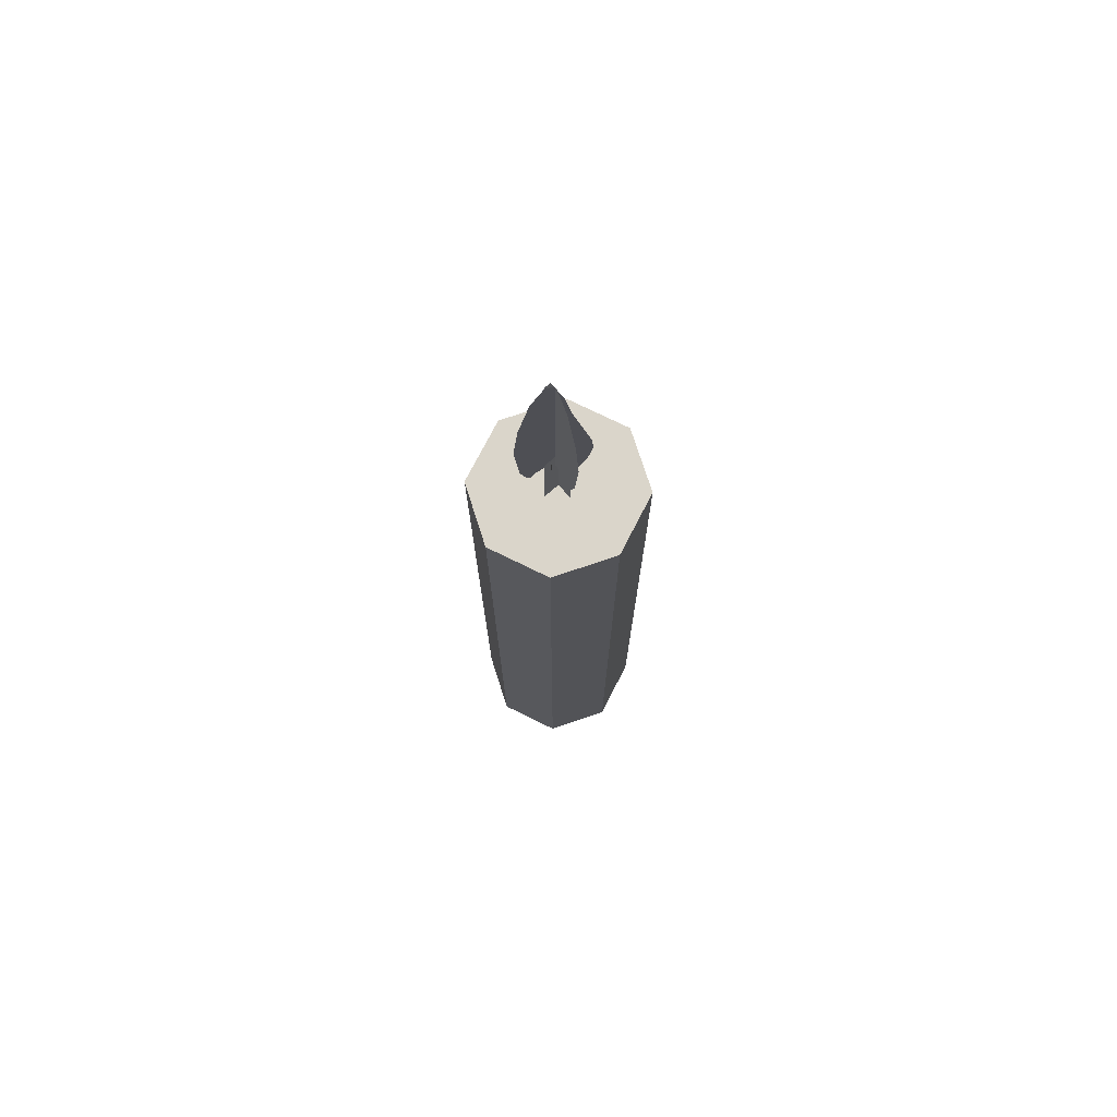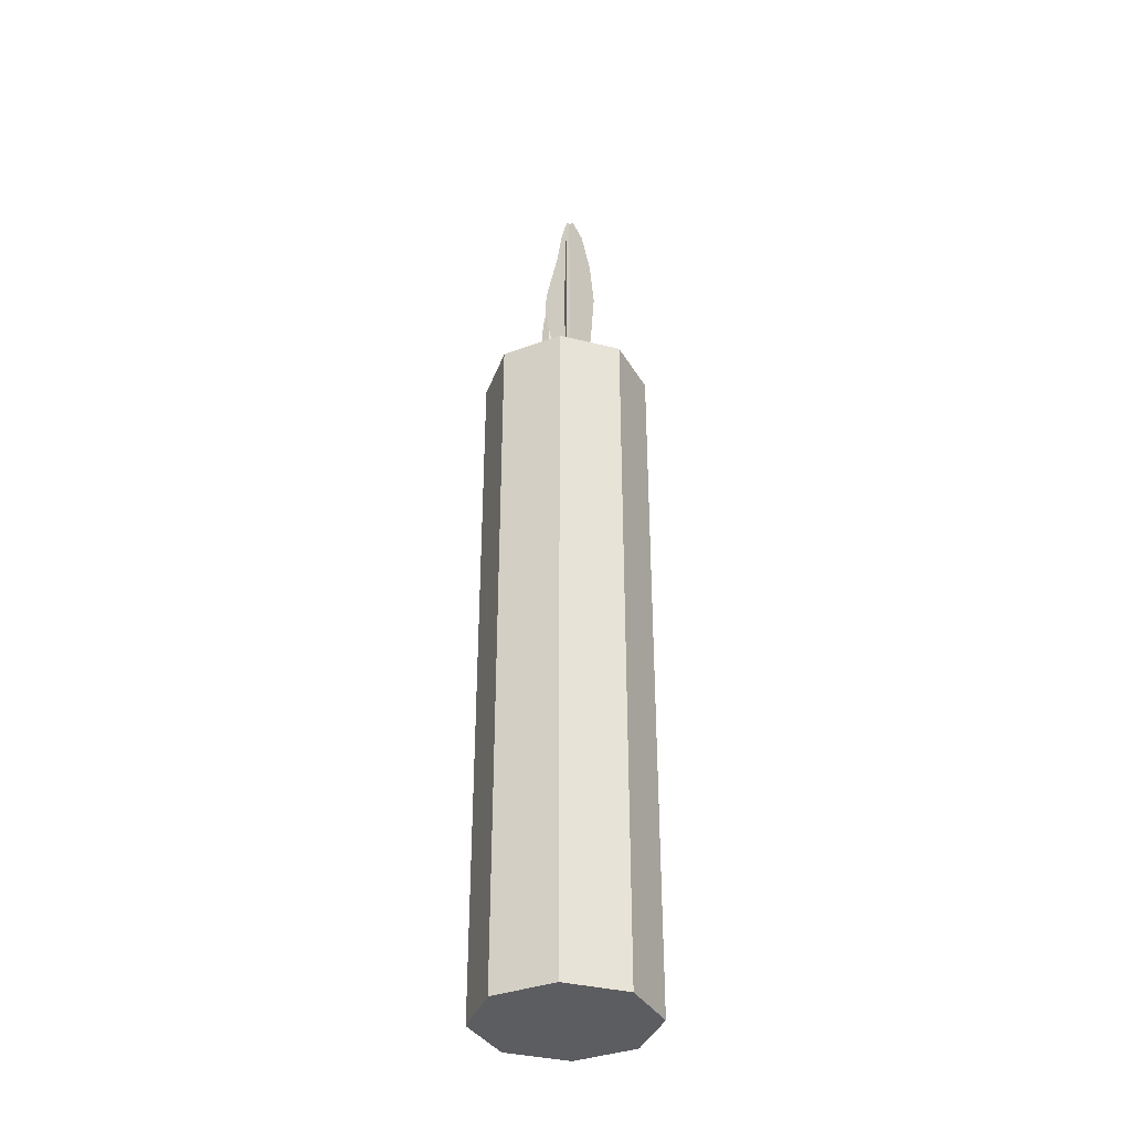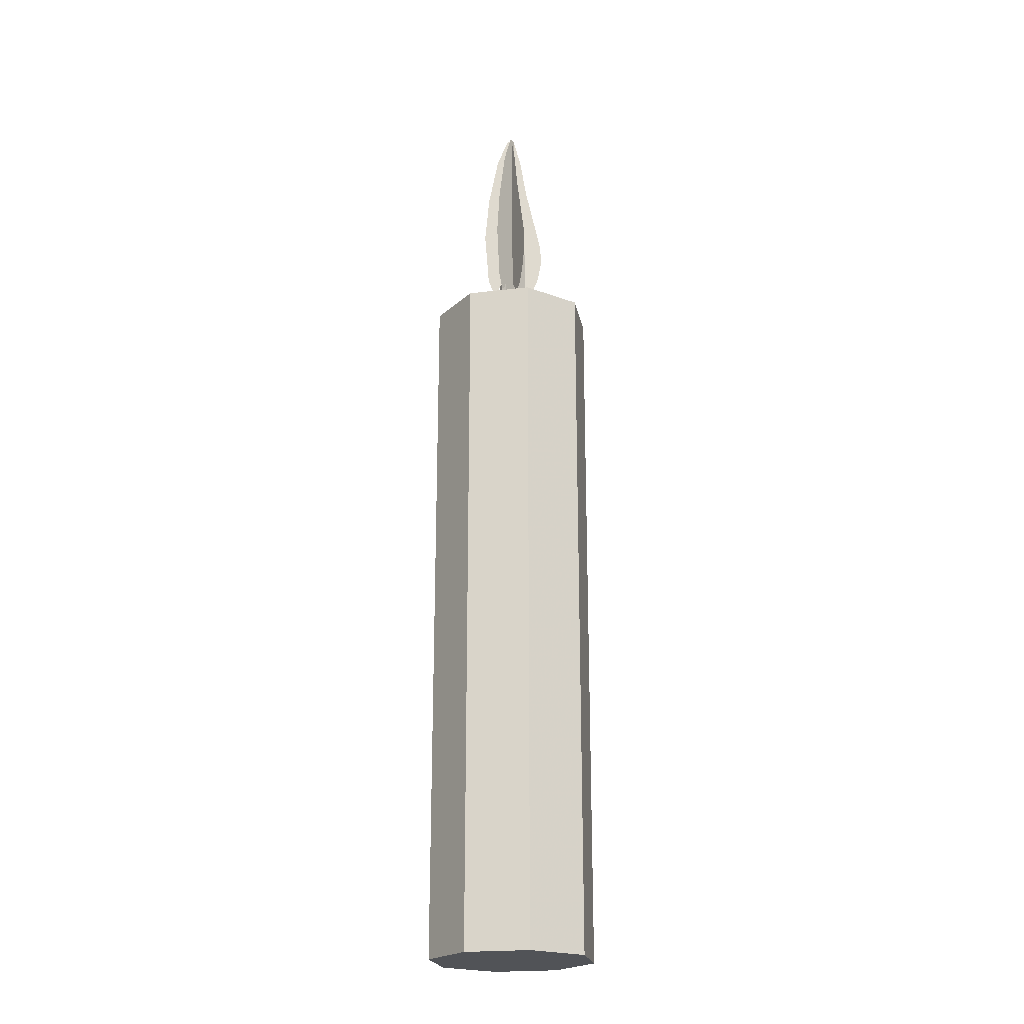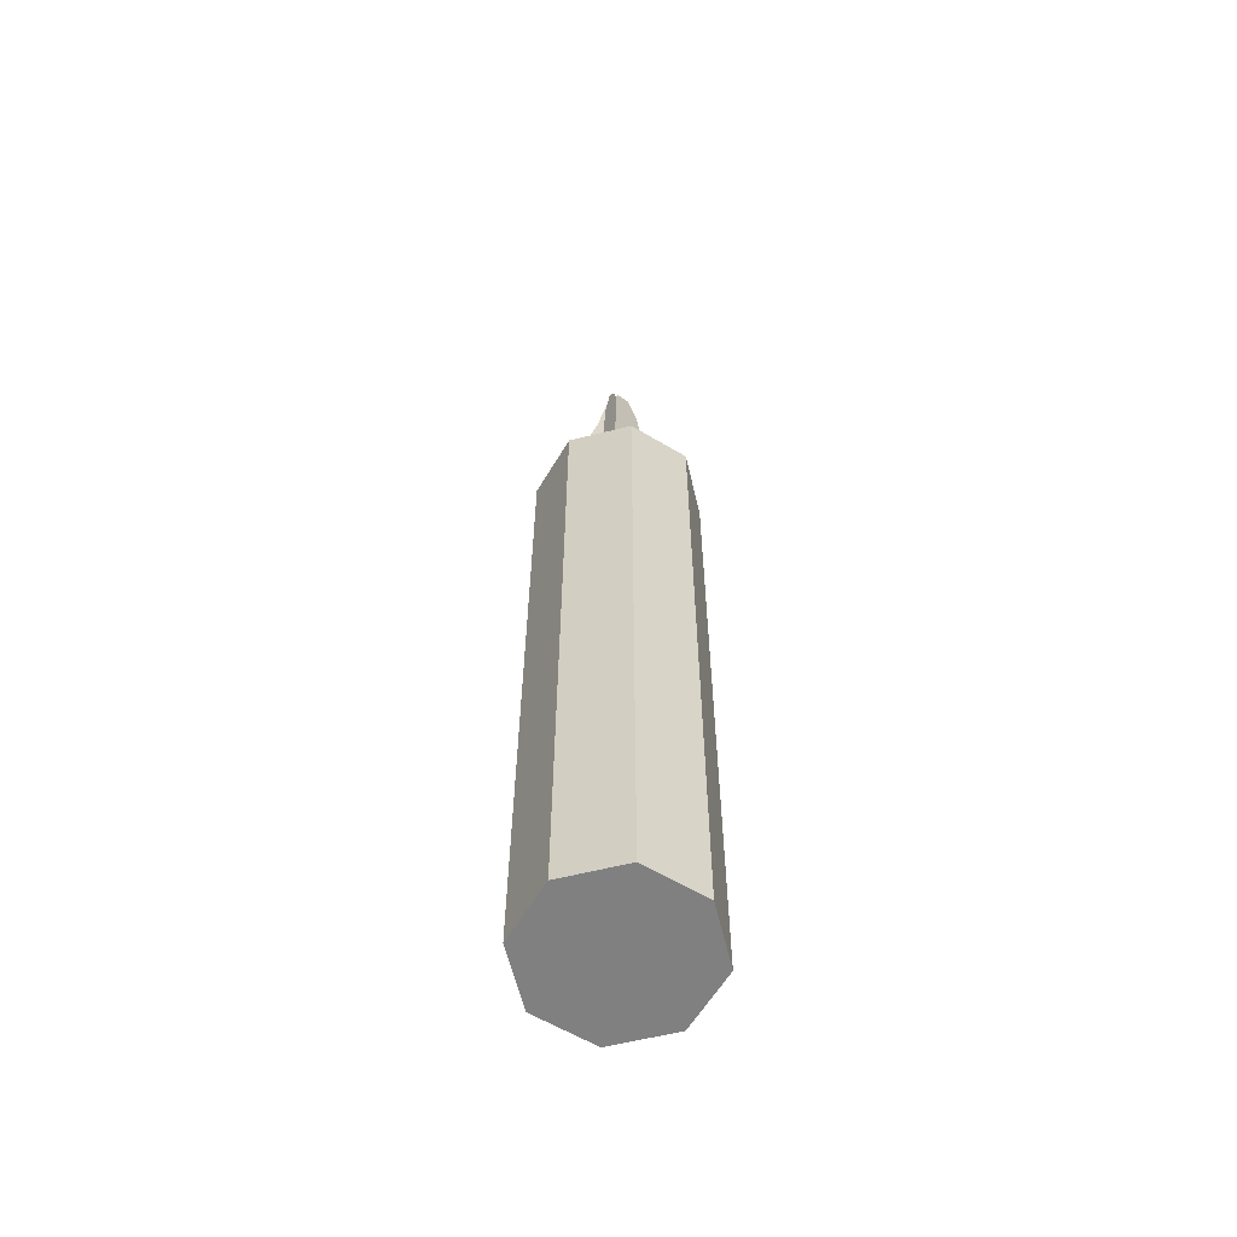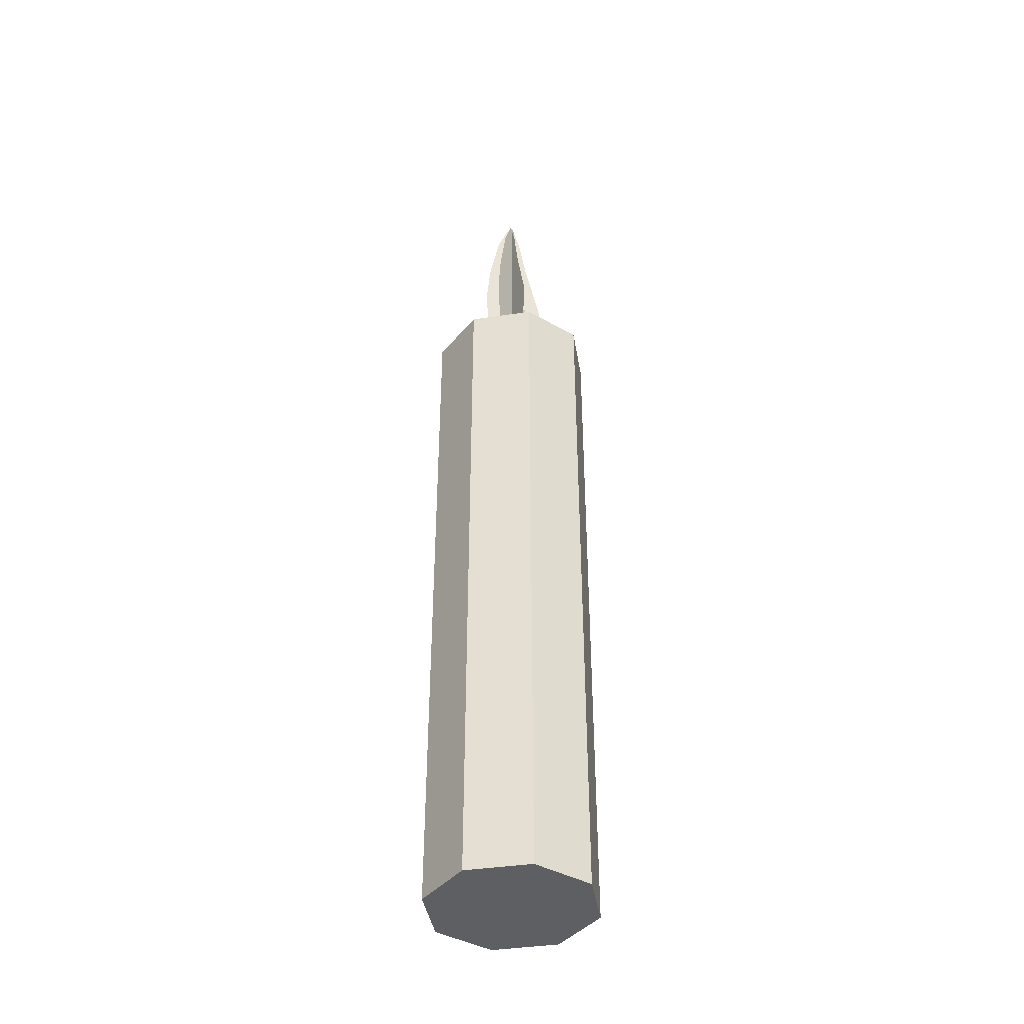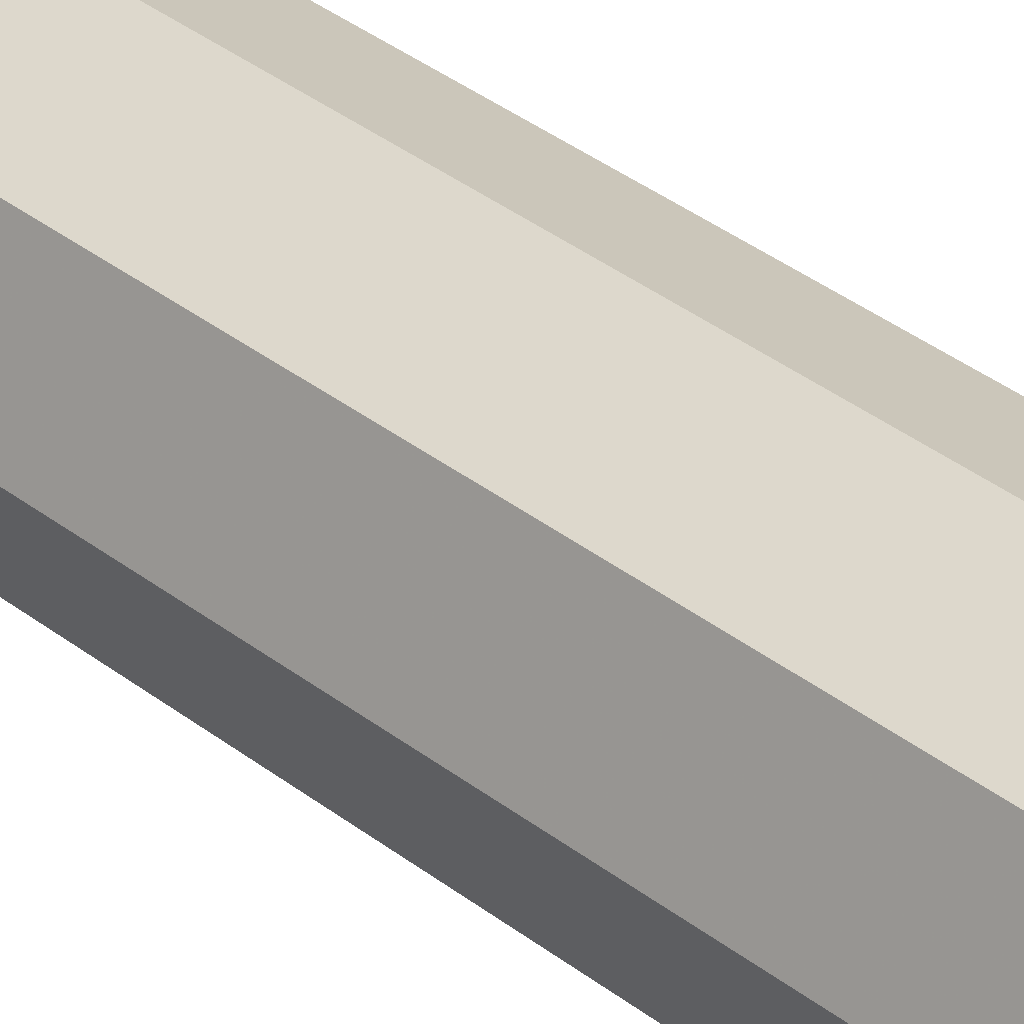
<metadata>
{"format":"obj","ext":"obj","renderer":"f3d","projection":"perspective","resolution":1024,"background":"white","views":[{"elev":74.3,"azim":-130.8,"up":"+Y"},{"elev":-36.6,"azim":94.0,"up":"+Y"},{"elev":-21.8,"azim":-56.1,"up":"+Y"},{"elev":-60.0,"azim":171.4,"up":"+Y"},{"elev":-41.0,"azim":-57.7,"up":"+Y"},{"elev":34.0,"azim":-43.0,"up":"+Z"}]}
</metadata>
<code>
o Candle_338x00
v 0.000473 1.059 0.02304
v 0.000473 0.949 0.02304
v 0.000473 1.059 -0.01994
v 0.000473 0.949 -0.01994
v 0.02196 1.059 0.001554
v 0.02196 0.949 0.001554
v -0.02102 1.059 0.001554
v -0.02102 0.949 0.001554
v 0.01561 1.238 0.003645
v 0.00777 1.273 -0.002934
v 0.000391 1.274 -0.009126
v -0.01206 1.231 -0.01957
v -0.02267 1.159 -0.02848
v -0.02728 1.093 -0.03235
v -0.02267 1.018 -0.02848
v -0.01684 0.9988 -0.02358
v -0.02449 0.9988 -0.002556
v -0.03211 1.018 -0.002556
v -0.03813 1.093 -0.002556
v -0.03211 1.159 -0.002556
v -0.01826 1.231 -0.002556
v -0.002001 1.274 -0.002556
v 0.007632 1.273 -0.002556
v 0.01787 1.238 -0.002556
v 0.0275 1.183 -0.002556
v 0.04255 1.12 -0.002556
v 0.04978 1.09 -0.002556
v 0.05158 1.064 -0.002556
v 0.04556 1.032 -0.002556
v 0.03714 1.01 -0.002556
v 0.03372 1.004 -0.002556
v 0.02444 0.9972 -0.002556
v 0.01335 1.012 -0.002556
v 0.003873 1.025 -0.002556
v -0.001773 1.027 -0.002556
v -0.01367 1.013 -0.002556
v -0.01979 0.9988 -0.002556
v -0.02449 0.9988 -0.002556
v -0.03211 1.018 -0.002556
v -0.03813 1.093 -0.002556
v -0.03211 1.159 -0.002556
v -0.01826 1.231 -0.002556
v -0.002001 1.274 -0.002556
v 0.007632 1.273 -0.002556
v 0.01787 1.238 -0.002556
v 0.0275 1.183 -0.002556
v 0.04255 1.12 -0.002556
v 0.04978 1.09 -0.002556
v 0.05158 1.064 -0.002556
v 0.04556 1.032 -0.002556
v 0.03714 1.01 -0.002556
v 0.03372 1.004 -0.002556
v 0.02444 0.9972 -0.002556
v 0.01335 1.012 -0.002556
v 0.003873 1.025 -0.002556
v -0.001773 1.027 -0.002556
v -0.01367 1.013 -0.002556
v -0.01979 0.9988 -0.002556
v 0.02299 1.183 0.009837
v 0.03452 1.12 0.01951
v 0.04006 1.09 0.02416
v 0.04144 1.064 0.02532
v 0.03683 1.032 0.02145
v 0.03038 1.01 0.01604
v 0.02775 1.004 0.01383
v 0.02065 0.9972 0.00787
v 0.01215 1.012 0.000741
v 0.00489 1.025 -0.00535
v 0.000566 1.027 -0.008979
v -0.008548 1.013 -0.01663
v -0.01324 0.9988 -0.02056
v -0.003225 1.238 0.005799
v 0.001893 1.273 -0.003065
v 0.00671 1.274 -0.01141
v 0.01484 1.231 -0.02549
v 0.02176 1.159 -0.03748
v 0.02477 1.093 -0.04269
v 0.02176 1.018 -0.03748
v 0.01796 0.9988 -0.03089
v -0.008041 1.183 0.01414
v -0.01557 1.12 0.02718
v -0.01918 1.09 0.03343
v -0.02008 1.064 0.035
v -0.01707 1.032 0.02978
v -0.01286 1.01 0.02249
v -0.01115 1.004 0.01952
v -0.006511 0.9972 0.01149
v -0.000966 1.012 0.001887
v 0.003773 1.025 -0.00632
v 0.006596 1.027 -0.01121
v 0.01254 1.013 -0.02151
v 0.01561 0.9988 -0.02681
v -0.001491 0.008124 -0.1116
v -0.001491 0.9487 -0.1116
v 0.07531 0.008124 -0.07896
v 0.07531 0.9487 -0.07896
v 0.1071 0.008124 -0.000185
v 0.1071 0.9487 -0.000185
v 0.07531 0.008124 0.07859
v 0.07531 0.9487 0.07859
v -0.001491 0.008124 0.1112
v -0.001491 0.9487 0.1112
v -0.07829 0.008124 0.07859
v -0.07829 0.9487 0.07859
v -0.1101 0.008124 -0.000185
v -0.1101 0.9487 -0.000185
v -0.07829 0.008124 -0.07896
v -0.07829 0.9487 -0.07896
f 2 3 1
f 6 7 5
f 90 82 77
f 69 61 14
f 35 27 19
f 56 48 40
f 77 78 90
f 78 79 91
f 79 92 91
f 78 91 90
f 75 76 80
f 76 77 81
f 80 76 81
f 73 74 72
f 74 75 72
f 80 72 75
f 82 81 77
f 82 90 83
f 84 83 89
f 89 83 90
f 86 85 88
f 85 84 88
f 88 87 86
f 89 88 84
f 14 15 69
f 15 16 70
f 16 71 70
f 15 70 69
f 12 13 59
f 13 14 60
f 59 13 60
f 10 11 9
f 11 12 9
f 59 9 12
f 61 60 14
f 61 69 62
f 63 62 68
f 68 62 69
f 65 64 67
f 64 63 67
f 67 66 65
f 68 67 63
f 19 18 35
f 18 17 36
f 17 37 36
f 18 36 35
f 21 20 25
f 20 19 26
f 25 20 26
f 23 22 24
f 22 21 24
f 25 24 21
f 27 26 19
f 27 35 28
f 29 28 34
f 34 28 35
f 31 30 33
f 30 29 33
f 33 32 31
f 34 33 29
f 40 39 56
f 39 38 57
f 38 58 57
f 39 57 56
f 42 41 46
f 41 40 47
f 46 41 47
f 44 43 45
f 43 42 45
f 46 45 42
f 48 47 40
f 48 56 49
f 50 49 55
f 55 49 56
f 52 51 54
f 51 50 54
f 54 53 52
f 55 54 50
f 94 95 93
f 96 97 95
f 98 99 97
f 100 101 99
f 102 103 101
f 104 105 103
f 98 104 100
f 106 107 105
f 108 93 107
f 103 105 99
f 2 4 3
f 6 8 7
f 94 96 95
f 96 98 97
f 98 100 99
f 100 102 101
f 102 104 103
f 104 106 105
f 98 96 106
f 96 94 108
f 106 96 108
f 106 104 98
f 104 102 100
f 106 108 107
f 108 94 93
f 107 93 95
f 95 97 107
f 97 99 105
f 107 97 105
f 99 101 103

</code>
